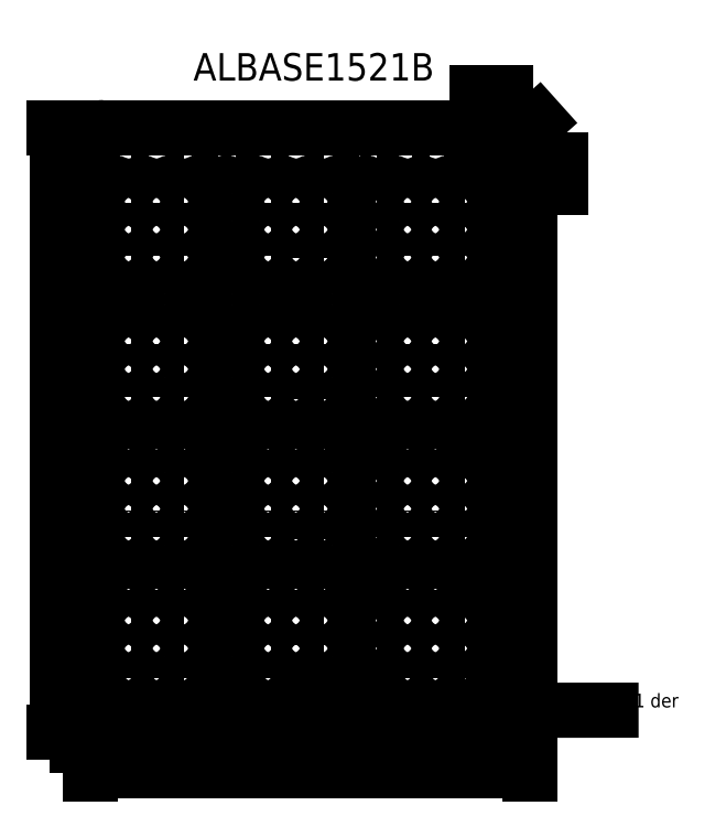
<metadata>
{"format":"dxf","ext":"dxf","renderer":"ezdxf+matplotlib","layout":"modelspace","background":"white","min_lineweight":24,"dpi":150}
</metadata>
<code>
0
SECTION
2
ENTITIES
0
LINE
8
0
10
80
20
-105
11
80
21
105
0
ARC
8
0
10
75
20
-105
40
5
50
270
51
0
0
LINE
8
0
10
-75
20
-110
11
75
21
-110
0
ARC
8
0
10
-75
20
-105
40
5
50
180
51
270
0
LINE
8
0
10
-80
20
-105
11
-80
21
105
0
LINE
8
0
10
-75
20
110
11
75
21
110
0
ARC
8
0
10
-75
20
105
40
5
50
90
51
180
0
ARC
8
0
10
75
20
105
40
5
50
0
51
90
0
LINE
8
koty
10
-78
20
-104.9
11
78
21
-104.9
0
CIRCLE
8
0
10
-71.12
20
-104.9
40
1.6
0
CIRCLE
8
0
10
-60.96
20
-104.9
40
1.6
0
CIRCLE
8
0
10
-50.8
20
-104.9
40
1.6
0
CIRCLE
8
0
10
-40.64
20
-104.9
40
1.6
0
CIRCLE
8
0
10
-30.48
20
-104.9
40
1.6
0
CIRCLE
8
0
10
-20.32
20
-104.9
40
1.6
0
CIRCLE
8
0
10
-10.16
20
-104.9
40
1.6
0
CIRCLE
8
0
10
2.842e-14
20
-104.9
40
1.6
0
CIRCLE
8
0
10
10.16
20
-104.9
40
1.6
0
CIRCLE
8
0
10
20.32
20
-104.9
40
1.6
0
CIRCLE
8
0
10
30.48
20
-104.9
40
1.6
0
CIRCLE
8
0
10
40.64
20
-104.9
40
1.6
0
CIRCLE
8
0
10
50.8
20
-104.9
40
1.6
0
CIRCLE
8
0
10
60.96
20
-104.9
40
1.6
0
CIRCLE
8
0
10
71.12
20
-104.9
40
1.6
0
LINE
8
koty
10
0
20
120
11
0
21
-120
0
CIRCLE
8
0
10
-71.12
20
-94.76
40
1.6
0
CIRCLE
8
0
10
-60.96
20
-94.76
40
1.6
0
CIRCLE
8
0
10
-50.8
20
-94.76
40
1.6
0
CIRCLE
8
0
10
-40.64
20
-94.76
40
1.6
0
CIRCLE
8
0
10
-30.48
20
-94.76
40
1.6
0
CIRCLE
8
0
10
-20.32
20
-94.76
40
1.6
0
CIRCLE
8
0
10
-10.16
20
-94.76
40
1.6
0
CIRCLE
8
0
10
2.842e-14
20
-94.76
40
1.6
0
CIRCLE
8
0
10
10.16
20
-94.76
40
1.6
0
CIRCLE
8
0
10
20.32
20
-94.76
40
1.6
0
CIRCLE
8
0
10
30.48
20
-94.76
40
1.6
0
CIRCLE
8
0
10
40.64
20
-94.76
40
1.6
0
CIRCLE
8
0
10
50.8
20
-94.76
40
1.6
0
CIRCLE
8
0
10
60.96
20
-94.76
40
1.6
0
CIRCLE
8
0
10
71.12
20
-94.76
40
1.6
0
CIRCLE
8
0
10
-71.12
20
-84.6
40
1.6
0
CIRCLE
8
0
10
-60.96
20
-84.6
40
1.6
0
CIRCLE
8
0
10
-50.8
20
-84.6
40
1.6
0
CIRCLE
8
0
10
-40.64
20
-84.6
40
1.6
0
CIRCLE
8
0
10
-30.48
20
-84.6
40
1.6
0
CIRCLE
8
0
10
-20.32
20
-84.6
40
1.6
0
CIRCLE
8
0
10
-10.16
20
-84.6
40
1.6
0
CIRCLE
8
0
10
2.842e-14
20
-84.6
40
1.6
0
CIRCLE
8
0
10
10.16
20
-84.6
40
1.6
0
CIRCLE
8
0
10
20.32
20
-84.6
40
1.6
0
CIRCLE
8
0
10
30.48
20
-84.6
40
1.6
0
CIRCLE
8
0
10
40.64
20
-84.6
40
1.6
0
CIRCLE
8
0
10
50.8
20
-84.6
40
1.6
0
CIRCLE
8
0
10
60.96
20
-84.6
40
1.6
0
CIRCLE
8
0
10
71.12
20
-84.6
40
1.6
0
CIRCLE
8
0
10
-71.12
20
-74.44
40
1.6
0
CIRCLE
8
0
10
-60.96
20
-74.44
40
1.6
0
CIRCLE
8
0
10
-50.8
20
-74.44
40
1.6
0
CIRCLE
8
0
10
-40.64
20
-74.44
40
1.6
0
CIRCLE
8
0
10
-30.48
20
-74.44
40
1.6
0
CIRCLE
8
0
10
-20.32
20
-74.44
40
1.6
0
CIRCLE
8
0
10
-10.16
20
-74.44
40
1.6
0
CIRCLE
8
0
10
2.842e-14
20
-74.44
40
1.6
0
CIRCLE
8
0
10
10.16
20
-74.44
40
1.6
0
CIRCLE
8
0
10
20.32
20
-74.44
40
1.6
0
CIRCLE
8
0
10
30.48
20
-74.44
40
1.6
0
CIRCLE
8
0
10
40.64
20
-74.44
40
1.6
0
CIRCLE
8
0
10
50.8
20
-74.44
40
1.6
0
CIRCLE
8
0
10
60.96
20
-74.44
40
1.6
0
CIRCLE
8
0
10
71.12
20
-74.44
40
1.6
0
CIRCLE
8
0
10
-71.12
20
-64.28
40
1.6
0
CIRCLE
8
0
10
-60.96
20
-64.28
40
1.6
0
CIRCLE
8
0
10
-50.8
20
-64.28
40
1.6
0
CIRCLE
8
0
10
-40.64
20
-64.28
40
1.6
0
CIRCLE
8
0
10
-30.48
20
-64.28
40
1.6
0
CIRCLE
8
0
10
-20.32
20
-64.28
40
1.6
0
CIRCLE
8
0
10
-10.16
20
-64.28
40
1.6
0
CIRCLE
8
0
10
2.842e-14
20
-64.28
40
1.6
0
CIRCLE
8
0
10
10.16
20
-64.28
40
1.6
0
CIRCLE
8
0
10
20.32
20
-64.28
40
1.6
0
CIRCLE
8
0
10
30.48
20
-64.28
40
1.6
0
CIRCLE
8
0
10
40.64
20
-64.28
40
1.6
0
CIRCLE
8
0
10
50.8
20
-64.28
40
1.6
0
CIRCLE
8
0
10
60.96
20
-64.28
40
1.6
0
CIRCLE
8
0
10
71.12
20
-64.28
40
1.6
0
CIRCLE
8
0
10
-71.12
20
-54.12
40
1.6
0
CIRCLE
8
0
10
-60.96
20
-54.12
40
1.6
0
CIRCLE
8
0
10
-50.8
20
-54.12
40
1.6
0
CIRCLE
8
0
10
-40.64
20
-54.12
40
1.6
0
CIRCLE
8
0
10
-30.48
20
-54.12
40
1.6
0
CIRCLE
8
0
10
-20.32
20
-54.12
40
1.6
0
CIRCLE
8
0
10
-10.16
20
-54.12
40
1.6
0
CIRCLE
8
0
10
2.842e-14
20
-54.12
40
1.6
0
CIRCLE
8
0
10
10.16
20
-54.12
40
1.6
0
CIRCLE
8
0
10
20.32
20
-54.12
40
1.6
0
CIRCLE
8
0
10
30.48
20
-54.12
40
1.6
0
CIRCLE
8
0
10
40.64
20
-54.12
40
1.6
0
CIRCLE
8
0
10
50.8
20
-54.12
40
1.6
0
CIRCLE
8
0
10
60.96
20
-54.12
40
1.6
0
CIRCLE
8
0
10
71.12
20
-54.12
40
1.6
0
CIRCLE
8
0
10
-71.12
20
-43.96
40
1.6
0
CIRCLE
8
0
10
-60.96
20
-43.96
40
1.6
0
CIRCLE
8
0
10
-50.8
20
-43.96
40
1.6
0
CIRCLE
8
0
10
-40.64
20
-43.96
40
1.6
0
CIRCLE
8
0
10
-30.48
20
-43.96
40
1.6
0
CIRCLE
8
0
10
-20.32
20
-43.96
40
1.6
0
CIRCLE
8
0
10
-10.16
20
-43.96
40
1.6
0
CIRCLE
8
0
10
2.842e-14
20
-43.96
40
1.6
0
CIRCLE
8
0
10
10.16
20
-43.96
40
1.6
0
CIRCLE
8
0
10
20.32
20
-43.96
40
1.6
0
CIRCLE
8
0
10
30.48
20
-43.96
40
1.6
0
CIRCLE
8
0
10
40.64
20
-43.96
40
1.6
0
CIRCLE
8
0
10
50.8
20
-43.96
40
1.6
0
CIRCLE
8
0
10
60.96
20
-43.96
40
1.6
0
CIRCLE
8
0
10
71.12
20
-43.96
40
1.6
0
CIRCLE
8
0
10
-71.12
20
-33.8
40
1.6
0
CIRCLE
8
0
10
-60.96
20
-33.8
40
1.6
0
CIRCLE
8
0
10
-50.8
20
-33.8
40
1.6
0
CIRCLE
8
0
10
-40.64
20
-33.8
40
1.6
0
CIRCLE
8
0
10
-30.48
20
-33.8
40
1.6
0
CIRCLE
8
0
10
-20.32
20
-33.8
40
1.6
0
CIRCLE
8
0
10
-10.16
20
-33.8
40
1.6
0
CIRCLE
8
0
10
2.842e-14
20
-33.8
40
1.6
0
CIRCLE
8
0
10
10.16
20
-33.8
40
1.6
0
CIRCLE
8
0
10
20.32
20
-33.8
40
1.6
0
CIRCLE
8
0
10
30.48
20
-33.8
40
1.6
0
CIRCLE
8
0
10
40.64
20
-33.8
40
1.6
0
CIRCLE
8
0
10
50.8
20
-33.8
40
1.6
0
CIRCLE
8
0
10
60.96
20
-33.8
40
1.6
0
CIRCLE
8
0
10
71.12
20
-33.8
40
1.6
0
CIRCLE
8
0
10
-71.12
20
-23.64
40
1.6
0
CIRCLE
8
0
10
-60.96
20
-23.64
40
1.6
0
CIRCLE
8
0
10
-50.8
20
-23.64
40
1.6
0
CIRCLE
8
0
10
-40.64
20
-23.64
40
1.6
0
CIRCLE
8
0
10
-30.48
20
-23.64
40
1.6
0
CIRCLE
8
0
10
-20.32
20
-23.64
40
1.6
0
CIRCLE
8
0
10
-10.16
20
-23.64
40
1.6
0
CIRCLE
8
0
10
2.842e-14
20
-23.64
40
1.6
0
CIRCLE
8
0
10
10.16
20
-23.64
40
1.6
0
CIRCLE
8
0
10
20.32
20
-23.64
40
1.6
0
CIRCLE
8
0
10
30.48
20
-23.64
40
1.6
0
CIRCLE
8
0
10
40.64
20
-23.64
40
1.6
0
CIRCLE
8
0
10
50.8
20
-23.64
40
1.6
0
CIRCLE
8
0
10
60.96
20
-23.64
40
1.6
0
CIRCLE
8
0
10
71.12
20
-23.64
40
1.6
0
CIRCLE
8
0
10
-71.12
20
-13.48
40
1.6
0
CIRCLE
8
0
10
-60.96
20
-13.48
40
1.6
0
CIRCLE
8
0
10
-50.8
20
-13.48
40
1.6
0
CIRCLE
8
0
10
-40.64
20
-13.48
40
1.6
0
CIRCLE
8
0
10
-30.48
20
-13.48
40
1.6
0
CIRCLE
8
0
10
-20.32
20
-13.48
40
1.6
0
CIRCLE
8
0
10
-10.16
20
-13.48
40
1.6
0
CIRCLE
8
0
10
2.842e-14
20
-13.48
40
1.6
0
CIRCLE
8
0
10
10.16
20
-13.48
40
1.6
0
CIRCLE
8
0
10
20.32
20
-13.48
40
1.6
0
CIRCLE
8
0
10
30.48
20
-13.48
40
1.6
0
CIRCLE
8
0
10
40.64
20
-13.48
40
1.6
0
CIRCLE
8
0
10
50.8
20
-13.48
40
1.6
0
CIRCLE
8
0
10
60.96
20
-13.48
40
1.6
0
CIRCLE
8
0
10
71.12
20
-13.48
40
1.6
0
CIRCLE
8
0
10
-71.12
20
-3.32
40
1.6
0
CIRCLE
8
0
10
-60.96
20
-3.32
40
1.6
0
CIRCLE
8
0
10
-50.8
20
-3.32
40
1.6
0
CIRCLE
8
0
10
-40.64
20
-3.32
40
1.6
0
CIRCLE
8
0
10
-30.48
20
-3.32
40
1.6
0
CIRCLE
8
0
10
-20.32
20
-3.32
40
1.6
0
CIRCLE
8
0
10
-10.16
20
-3.32
40
1.6
0
CIRCLE
8
0
10
2.842e-14
20
-3.32
40
1.6
0
CIRCLE
8
0
10
10.16
20
-3.32
40
1.6
0
CIRCLE
8
0
10
20.32
20
-3.32
40
1.6
0
CIRCLE
8
0
10
30.48
20
-3.32
40
1.6
0
CIRCLE
8
0
10
40.64
20
-3.32
40
1.6
0
CIRCLE
8
0
10
50.8
20
-3.32
40
1.6
0
CIRCLE
8
0
10
60.96
20
-3.32
40
1.6
0
CIRCLE
8
0
10
71.12
20
-3.32
40
1.6
0
CIRCLE
8
0
10
-71.12
20
6.84
40
1.6
0
CIRCLE
8
0
10
-60.96
20
6.84
40
1.6
0
CIRCLE
8
0
10
-50.8
20
6.84
40
1.6
0
CIRCLE
8
0
10
-40.64
20
6.84
40
1.6
0
CIRCLE
8
0
10
-30.48
20
6.84
40
1.6
0
CIRCLE
8
0
10
-20.32
20
6.84
40
1.6
0
CIRCLE
8
0
10
-10.16
20
6.84
40
1.6
0
CIRCLE
8
0
10
2.842e-14
20
6.84
40
1.6
0
CIRCLE
8
0
10
10.16
20
6.84
40
1.6
0
CIRCLE
8
0
10
20.32
20
6.84
40
1.6
0
CIRCLE
8
0
10
30.48
20
6.84
40
1.6
0
CIRCLE
8
0
10
40.64
20
6.84
40
1.6
0
CIRCLE
8
0
10
50.8
20
6.84
40
1.6
0
CIRCLE
8
0
10
60.96
20
6.84
40
1.6
0
CIRCLE
8
0
10
71.12
20
6.84
40
1.6
0
CIRCLE
8
0
10
-71.12
20
17
40
1.6
0
CIRCLE
8
0
10
-60.96
20
17
40
1.6
0
CIRCLE
8
0
10
-50.8
20
17
40
1.6
0
CIRCLE
8
0
10
-40.64
20
17
40
1.6
0
CIRCLE
8
0
10
-30.48
20
17
40
1.6
0
CIRCLE
8
0
10
-20.32
20
17
40
1.6
0
CIRCLE
8
0
10
-10.16
20
17
40
1.6
0
CIRCLE
8
0
10
2.842e-14
20
17
40
1.6
0
CIRCLE
8
0
10
10.16
20
17
40
1.6
0
CIRCLE
8
0
10
20.32
20
17
40
1.6
0
CIRCLE
8
0
10
30.48
20
17
40
1.6
0
CIRCLE
8
0
10
40.64
20
17
40
1.6
0
CIRCLE
8
0
10
50.8
20
17
40
1.6
0
CIRCLE
8
0
10
60.96
20
17
40
1.6
0
CIRCLE
8
0
10
71.12
20
17
40
1.6
0
CIRCLE
8
0
10
-71.12
20
27.16
40
1.6
0
CIRCLE
8
0
10
-60.96
20
27.16
40
1.6
0
CIRCLE
8
0
10
-50.8
20
27.16
40
1.6
0
CIRCLE
8
0
10
-40.64
20
27.16
40
1.6
0
CIRCLE
8
0
10
-30.48
20
27.16
40
1.6
0
CIRCLE
8
0
10
-20.32
20
27.16
40
1.6
0
CIRCLE
8
0
10
-10.16
20
27.16
40
1.6
0
CIRCLE
8
0
10
2.842e-14
20
27.16
40
1.6
0
CIRCLE
8
0
10
10.16
20
27.16
40
1.6
0
CIRCLE
8
0
10
20.32
20
27.16
40
1.6
0
CIRCLE
8
0
10
30.48
20
27.16
40
1.6
0
CIRCLE
8
0
10
40.64
20
27.16
40
1.6
0
CIRCLE
8
0
10
50.8
20
27.16
40
1.6
0
CIRCLE
8
0
10
60.96
20
27.16
40
1.6
0
CIRCLE
8
0
10
71.12
20
27.16
40
1.6
0
CIRCLE
8
0
10
-71.12
20
37.32
40
1.6
0
CIRCLE
8
0
10
-60.96
20
37.32
40
1.6
0
CIRCLE
8
0
10
-50.8
20
37.32
40
1.6
0
CIRCLE
8
0
10
-40.64
20
37.32
40
1.6
0
CIRCLE
8
0
10
-30.48
20
37.32
40
1.6
0
CIRCLE
8
0
10
-20.32
20
37.32
40
1.6
0
CIRCLE
8
0
10
-10.16
20
37.32
40
1.6
0
CIRCLE
8
0
10
2.842e-14
20
37.32
40
1.6
0
CIRCLE
8
0
10
10.16
20
37.32
40
1.6
0
CIRCLE
8
0
10
20.32
20
37.32
40
1.6
0
CIRCLE
8
0
10
30.48
20
37.32
40
1.6
0
CIRCLE
8
0
10
40.64
20
37.32
40
1.6
0
CIRCLE
8
0
10
50.8
20
37.32
40
1.6
0
CIRCLE
8
0
10
60.96
20
37.32
40
1.6
0
CIRCLE
8
0
10
71.12
20
37.32
40
1.6
0
CIRCLE
8
0
10
-71.12
20
47.48
40
1.6
0
CIRCLE
8
0
10
-60.96
20
47.48
40
1.6
0
CIRCLE
8
0
10
-50.8
20
47.48
40
1.6
0
CIRCLE
8
0
10
-40.64
20
47.48
40
1.6
0
CIRCLE
8
0
10
-30.48
20
47.48
40
1.6
0
CIRCLE
8
0
10
-20.32
20
47.48
40
1.6
0
CIRCLE
8
0
10
-10.16
20
47.48
40
1.6
0
CIRCLE
8
0
10
2.842e-14
20
47.48
40
1.6
0
CIRCLE
8
0
10
10.16
20
47.48
40
1.6
0
CIRCLE
8
0
10
20.32
20
47.48
40
1.6
0
CIRCLE
8
0
10
30.48
20
47.48
40
1.6
0
CIRCLE
8
0
10
40.64
20
47.48
40
1.6
0
CIRCLE
8
0
10
50.8
20
47.48
40
1.6
0
CIRCLE
8
0
10
60.96
20
47.48
40
1.6
0
CIRCLE
8
0
10
71.12
20
47.48
40
1.6
0
CIRCLE
8
0
10
-71.12
20
57.64
40
1.6
0
CIRCLE
8
0
10
-60.96
20
57.64
40
1.6
0
CIRCLE
8
0
10
-50.8
20
57.64
40
1.6
0
CIRCLE
8
0
10
-40.64
20
57.64
40
1.6
0
CIRCLE
8
0
10
-30.48
20
57.64
40
1.6
0
CIRCLE
8
0
10
-20.32
20
57.64
40
1.6
0
CIRCLE
8
0
10
-10.16
20
57.64
40
1.6
0
CIRCLE
8
0
10
2.842e-14
20
57.64
40
1.6
0
CIRCLE
8
0
10
10.16
20
57.64
40
1.6
0
CIRCLE
8
0
10
20.32
20
57.64
40
1.6
0
CIRCLE
8
0
10
30.48
20
57.64
40
1.6
0
CIRCLE
8
0
10
40.64
20
57.64
40
1.6
0
CIRCLE
8
0
10
50.8
20
57.64
40
1.6
0
CIRCLE
8
0
10
60.96
20
57.64
40
1.6
0
CIRCLE
8
0
10
71.12
20
57.64
40
1.6
0
CIRCLE
8
0
10
-71.12
20
67.8
40
1.6
0
CIRCLE
8
0
10
-60.96
20
67.8
40
1.6
0
CIRCLE
8
0
10
-50.8
20
67.8
40
1.6
0
CIRCLE
8
0
10
-40.64
20
67.8
40
1.6
0
CIRCLE
8
0
10
-30.48
20
67.8
40
1.6
0
CIRCLE
8
0
10
-20.32
20
67.8
40
1.6
0
CIRCLE
8
0
10
-10.16
20
67.8
40
1.6
0
CIRCLE
8
0
10
2.842e-14
20
67.8
40
1.6
0
CIRCLE
8
0
10
10.16
20
67.8
40
1.6
0
CIRCLE
8
0
10
20.32
20
67.8
40
1.6
0
CIRCLE
8
0
10
30.48
20
67.8
40
1.6
0
CIRCLE
8
0
10
40.64
20
67.8
40
1.6
0
CIRCLE
8
0
10
50.8
20
67.8
40
1.6
0
CIRCLE
8
0
10
60.96
20
67.8
40
1.6
0
CIRCLE
8
0
10
71.12
20
67.8
40
1.6
0
CIRCLE
8
0
10
-71.12
20
77.96
40
1.6
0
CIRCLE
8
0
10
-60.96
20
77.96
40
1.6
0
CIRCLE
8
0
10
-50.8
20
77.96
40
1.6
0
CIRCLE
8
0
10
-40.64
20
77.96
40
1.6
0
CIRCLE
8
0
10
-30.48
20
77.96
40
1.6
0
CIRCLE
8
0
10
-20.32
20
77.96
40
1.6
0
CIRCLE
8
0
10
-10.16
20
77.96
40
1.6
0
CIRCLE
8
0
10
2.842e-14
20
77.96
40
1.6
0
CIRCLE
8
0
10
10.16
20
77.96
40
1.6
0
CIRCLE
8
0
10
20.32
20
77.96
40
1.6
0
CIRCLE
8
0
10
30.48
20
77.96
40
1.6
0
CIRCLE
8
0
10
40.64
20
77.96
40
1.6
0
CIRCLE
8
0
10
50.8
20
77.96
40
1.6
0
CIRCLE
8
0
10
60.96
20
77.96
40
1.6
0
CIRCLE
8
0
10
71.12
20
77.96
40
1.6
0
CIRCLE
8
0
10
-71.12
20
88.12
40
1.6
0
CIRCLE
8
0
10
-60.96
20
88.12
40
1.6
0
CIRCLE
8
0
10
-50.8
20
88.12
40
1.6
0
CIRCLE
8
0
10
-40.64
20
88.12
40
1.6
0
CIRCLE
8
0
10
-30.48
20
88.12
40
1.6
0
CIRCLE
8
0
10
-20.32
20
88.12
40
1.6
0
CIRCLE
8
0
10
-10.16
20
88.12
40
1.6
0
CIRCLE
8
0
10
2.842e-14
20
88.12
40
1.6
0
CIRCLE
8
0
10
10.16
20
88.12
40
1.6
0
CIRCLE
8
0
10
20.32
20
88.12
40
1.6
0
CIRCLE
8
0
10
30.48
20
88.12
40
1.6
0
CIRCLE
8
0
10
40.64
20
88.12
40
1.6
0
CIRCLE
8
0
10
50.8
20
88.12
40
1.6
0
CIRCLE
8
0
10
60.96
20
88.12
40
1.6
0
CIRCLE
8
0
10
71.12
20
88.12
40
1.6
0
CIRCLE
8
0
10
-71.12
20
98.28
40
1.6
0
CIRCLE
8
0
10
-60.96
20
98.28
40
1.6
0
CIRCLE
8
0
10
-50.8
20
98.28
40
1.6
0
CIRCLE
8
0
10
-40.64
20
98.28
40
1.6
0
CIRCLE
8
0
10
-30.48
20
98.28
40
1.6
0
CIRCLE
8
0
10
-20.32
20
98.28
40
1.6
0
CIRCLE
8
0
10
-10.16
20
98.28
40
1.6
0
CIRCLE
8
0
10
2.842e-14
20
98.28
40
1.6
0
CIRCLE
8
0
10
10.16
20
98.28
40
1.6
0
CIRCLE
8
0
10
20.32
20
98.28
40
1.6
0
CIRCLE
8
0
10
30.48
20
98.28
40
1.6
0
CIRCLE
8
0
10
40.64
20
98.28
40
1.6
0
CIRCLE
8
0
10
50.8
20
98.28
40
1.6
0
CIRCLE
8
0
10
60.96
20
98.28
40
1.6
0
CIRCLE
8
0
10
71.12
20
98.28
40
1.6
0
LINE
8
koty
10
-71.12
20
108
11
-71.12
21
-108
0
LINE
8
koty
10
-60.96
20
108
11
-60.96
21
-108
0
LINE
8
koty
10
-50.8
20
108
11
-50.8
21
-108
0
LINE
8
koty
10
-40.64
20
108
11
-40.64
21
-108
0
LINE
8
koty
10
-30.48
20
108
11
-30.48
21
-108
0
LINE
8
koty
10
-20.32
20
108
11
-20.32
21
-108
0
LINE
8
koty
10
-10.16
20
108
11
-10.16
21
-108
0
LINE
8
koty
10
2.842e-14
20
108
11
2.842e-14
21
-108
0
LINE
8
koty
10
10.16
20
108
11
10.16
21
-108
0
LINE
8
koty
10
20.32
20
108
11
20.32
21
-108
0
LINE
8
koty
10
30.48
20
108
11
30.48
21
-108
0
LINE
8
koty
10
40.64
20
108
11
40.64
21
-108
0
LINE
8
koty
10
50.8
20
108
11
50.8
21
-108
0
LINE
8
koty
10
60.96
20
108
11
60.96
21
-108
0
LINE
8
koty
10
71.12
20
108
11
71.12
21
-108
0
LEADER
8
0
3
Standard
71
    1
72
    0
73
    3
74
    0
75
    0
40
1
41
10
76
4
76
4
10
72.31
20
-103.9
30
0
10
74.43
20
-102
30
0
10
109.7
20
-102
30
0
10
109.7
20
-102
30
0
0
TEXT
8
0
10
86.06
20
-101
30
0
40
5
1
%%C3,2 15x21 der
50
0
41
1
51
0
7
standard
71
    0
210
0
220
0
230
1
0
DIMENSION
8
0
2
*D2
10
71.12
20
121.4
30
0
11
66.04
21
123.2
31
0
70
   33
71
    5
72
    0
3
Standard
53
0
210
0
220
0
230
1
13
60.96
23
98.28
33
0
14
71.12
24
98.28
34
0
0
DIMENSION
8
0
2
*D3
10
90.06
20
88.12
30
0
11
88.19
21
93.2
31
0
70
   33
71
    5
72
    0
3
Standard
53
0
210
0
220
0
230
1
13
71.12
23
98.28
33
0
14
71.12
24
88.12
34
0
0
LINE
8
koty
10
-78
20
-64.28
11
78
21
-64.28
0
LINE
8
koty
10
-78
20
-74.44
11
78
21
-74.44
0
LINE
8
koty
10
-78
20
-84.6
11
78
21
-84.6
0
LINE
8
koty
10
-78
20
-94.76
11
78
21
-94.76
0
LINE
8
koty
10
-78
20
-54.12
11
78
21
-54.12
0
LINE
8
koty
10
-78
20
-43.96
11
78
21
-43.96
0
LINE
8
koty
10
-78
20
-33.8
11
78
21
-33.8
0
LINE
8
koty
10
-78
20
-23.64
11
78
21
-23.64
0
LINE
8
koty
10
-78
20
-13.48
11
78
21
-13.48
0
LINE
8
koty
10
-78
20
-3.32
11
78
21
-3.32
0
LINE
8
koty
10
-78
20
6.84
11
78
21
6.84
0
LINE
8
koty
10
-78
20
17
11
78
21
17
0
LINE
8
koty
10
-78
20
27.16
11
78
21
27.16
0
LINE
8
koty
10
-78
20
37.32
11
78
21
37.32
0
LINE
8
koty
10
-78
20
47.48
11
78
21
47.48
0
LINE
8
koty
10
-78
20
57.64
11
78
21
57.64
0
LINE
8
koty
10
-78
20
67.8
11
78
21
67.8
0
LINE
8
koty
10
-78
20
77.96
11
78
21
77.96
0
LINE
8
koty
10
-78
20
88.12
11
78
21
88.12
0
LINE
8
koty
10
-78
20
98.28
11
78
21
98.28
0
LEADER
8
koty
3
Standard
71
    1
72
    0
73
    3
74
    0
75
    0
40
1
41
10
76
0
76
0
0
DIMENSION
8
0
2
*D5
10
-84.79
20
-110
30
0
11
-86.67
21
-107.5
31
0
70
   33
71
    5
72
    0
3
Standard
53
0
210
0
220
0
230
1
13
-71.12
23
-104.9
33
0
14
-71.12
24
-110
34
0
0
DIMENSION
8
0
2
*D6
10
-91.87
20
110
30
0
11
-93.75
21
2.296e-16
31
0
70
   33
71
    5
72
    0
3
Standard
53
0
210
0
220
0
230
1
13
-80
23
-110
33
0
14
-80
24
110
34
0
0
DIMENSION
8
0
2
*D7
10
80
20
-124.1
30
0
11
1.148e-16
21
-122.2
31
0
70
   33
71
    5
72
    0
3
Standard
53
0
210
0
220
0
230
1
13
-80
23
-110
33
0
14
80
24
-110
34
0
0
MTEXT
8
0
10
-42.44
20
137.1
30
0
40
10
41
85.56
71
    1
72
    1
1
ALBASE1521B
7
standard
210
0
220
0
230
1
50
0
73
    2
44
0.96
0
DIMENSION
8
0
2
*D8
10
75
20
105
30
0
11
79.74
21
111.8
31
0
70
   36
71
    5
72
    0
3
Standard
53
0
210
0
220
0
230
1
15
78.72
25
108.3
35
0
40
0
0
ENDSEC
0
EOF

</code>
